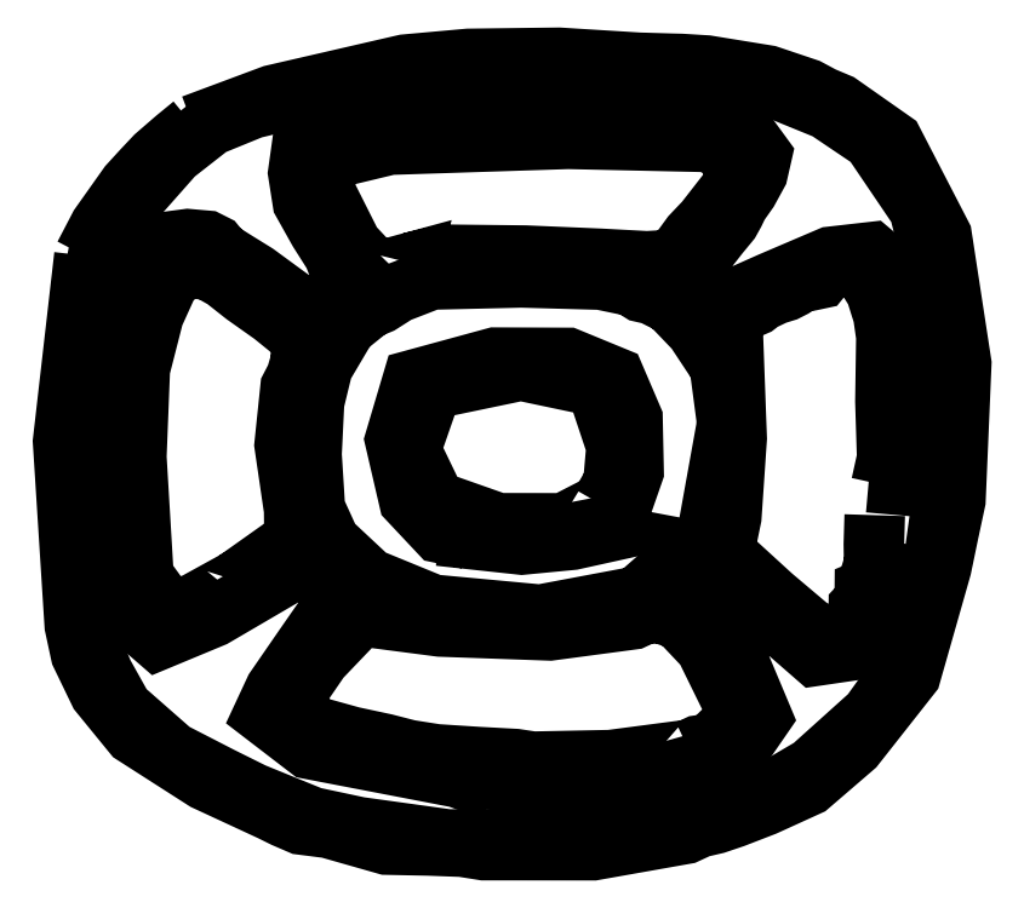
<metadata>
{"format":"dxf","ext":"dxf","renderer":"ezdxf+matplotlib","layout":"modelspace","background":"white","min_lineweight":24,"dpi":150}
</metadata>
<code>
0
SECTION
2
ENTITIES
0
LWPOLYLINE
8
Layer_1
90
47
70
0
10
20.63
20
98.95
30
0
10
31.7
20
103.1
30
0
10
50.05
20
107.3
30
0
10
58.88
20
108.1
30
0
10
71.45
20
108.3
30
0
10
82.57
20
107.6
30
0
10
87.09
20
107.4
30
0
10
88.38
20
107.4
30
0
10
91.94
20
107.2
30
0
10
100.5
20
105.8
30
0
10
106
20
104
30
0
10
108
20
102.9
30
0
10
110.3
20
101.9
30
0
10
117.8
20
96.64
30
0
10
124.5
20
83.57
30
0
10
127.3
20
65.81
30
0
10
126.4
20
46.79
30
0
10
125.5
20
42.2
30
0
10
124.5
20
37.49
30
0
10
120.2
20
22.6
30
0
10
112.4
20
12.63
30
0
10
106.1
20
7.205
30
0
10
99.98
20
4.41
30
0
10
95.71
20
2.757
30
0
10
93.21
20
1.913
30
0
10
90.96
20
1.389
30
0
10
89.06
20
0.5064
30
0
10
76.21
20
-1.775
30
0
10
65.02
20
-1.763
30
0
10
63.01
20
-1.763
30
0
10
61
20
-1.762
30
0
10
58
20
-1.287
30
0
10
53.32
20
-1.112
30
0
10
50.98
20
-1.065
30
0
10
47.51
20
-0.9933
30
0
10
39.41
20
1.317
30
0
10
35.62
20
1.801
30
0
10
33.33
20
2.79
30
0
10
31.49
20
3.699
30
0
10
22.36
20
7.936
30
0
10
12.43
20
14.31
30
0
10
7.698
20
20.1
30
0
10
5.132
20
25.42
30
0
10
4.703
20
27.42
30
0
10
4.274
20
29.41
30
0
10
2.648
20
54.97
30
0
10
5.609
20
80.81
30
0
0
LWPOLYLINE
8
Layer_1
90
39
70
1
10
7.641
20
81.55
30
0
10
5.604
20
70.75
30
0
10
3.961
20
57.1
30
0
10
4.471
20
41.94
30
0
10
5.424
20
31.65
30
0
10
7.124
20
25.4
30
0
10
8.21
20
22.77
30
0
10
10.92
20
17.91
30
0
10
17.81
20
11.85
30
0
10
24.58
20
8.372
30
0
10
29.02
20
6.164
30
0
10
37.24
20
2.812
30
0
10
43.74
20
1.427
30
0
10
56.02
20
-0.2807
30
0
10
78
20
-0.2311
30
0
10
86.91
20
1.224
30
0
10
93.28
20
3.828
30
0
10
97.67
20
4.905
30
0
10
101.8
20
6.959
30
0
10
106.5
20
9.718
30
0
10
114.7
20
17.07
30
0
10
120
20
24.5
30
0
10
121.4
20
29.71
30
0
10
123.1
20
35.69
30
0
10
125.7
20
54.66
30
0
10
125.3
20
71.55
30
0
10
121.4
20
87.2
30
0
10
114.9
20
96.83
30
0
10
108.6
20
101.1
30
0
10
102
20
103.8
30
0
10
96.33
20
104.8
30
0
10
93.57
20
105.5
30
0
10
78.73
20
106.8
30
0
10
56.44
20
106.8
30
0
10
42.87
20
104.6
30
0
10
28.94
20
101.2
30
0
10
23.14
20
98.86
30
0
10
18.05
20
94.87
30
0
10
12.01
20
88.03
30
0
0
LWPOLYLINE
8
Layer_1
90
40
70
0
10
116.2
20
49.01
30
0
10
117
20
52.69
30
0
10
116.7
20
60.54
30
0
10
116.9
20
69.53
30
0
10
116.4
20
72.5
30
0
10
115.4
20
75.77
30
0
10
113.7
20
78.6
30
0
10
111.1
20
79.25
30
0
10
109.1
20
78.97
30
0
10
108.2
20
78.29
30
0
10
107.7
20
77.61
30
0
10
106.4
20
77.33
30
0
10
104.9
20
77.05
30
0
10
103.9
20
76.37
30
0
10
102.9
20
75.86
30
0
10
101.5
20
75.41
30
0
10
100.5
20
74.96
30
0
10
99.59
20
74.51
30
0
10
98.79
20
73.9
30
0
10
97.43
20
73.31
30
0
10
95.72
20
72.46
30
0
10
95.57
20
69.65
30
0
10
96.1
20
55.41
30
0
10
95.35
20
44.48
30
0
10
94.85
20
42.04
30
0
10
94.35
20
39.59
30
0
10
97.68
20
36.55
30
0
10
101
20
33.5
30
0
10
106.1
20
29.2
30
0
10
109
20
27.41
30
0
10
111.6
20
28.75
30
0
10
113
20
31.18
30
0
10
113
20
32.04
30
0
10
113.5
20
32.48
30
0
10
113.9
20
32.99
30
0
10
113.9
20
34.42
30
0
10
114.1
20
34.5
30
0
10
115.2
20
38.07
30
0
10
115.1
20
40.72
30
0
10
115.3
20
44.75
30
0
0
LWPOLYLINE
8
Layer_1
90
77
70
0
10
117.7
20
41.12
30
0
10
116.1
20
32.88
30
0
10
112.8
20
26.06
30
0
10
107
20
25.21
30
0
10
97.41
20
33.57
30
0
10
94.19
20
36.49
30
0
10
92.19
20
36.44
30
0
10
90.29
20
34.32
30
0
10
91.2
20
32.08
30
0
10
96.47
20
24.19
30
0
10
99.59
20
16.74
30
0
10
96.22
20
11.84
30
0
10
83.46
20
8.239
30
0
10
71.56
20
7.404
30
0
10
57.35
20
8.325
30
0
10
57.35
20
8.325
30
0
10
57.35
20
8.325
30
0
10
36.77
20
12.29
30
0
10
30.47
20
17.13
30
0
10
32.07
20
20.56
30
0
10
35.9
20
26.12
30
0
10
40.33
20
32.51
30
0
10
40.06
20
35.59
30
0
10
37.45
20
37.85
30
0
10
33.81
20
36.64
30
0
10
23.52
20
30.63
30
0
10
15.79
20
27.41
30
0
10
12.29
20
30.45
30
0
10
10.25
20
41.55
30
0
10
10.45
20
63.91
30
0
10
15.17
20
81.28
30
0
10
16.79
20
82.67
30
0
10
19.95
20
83.09
30
0
10
22.63
20
82.85
30
0
10
23.75
20
82.29
30
0
10
24.53
20
81.33
30
0
10
26.39
20
80.15
30
0
10
29.41
20
78.28
30
0
10
32.97
20
75.67
30
0
10
36.01
20
73.46
30
0
10
37.77
20
72.56
30
0
10
41.11
20
74.68
30
0
10
42.23
20
77.07
30
0
10
41.38
20
77.77
30
0
10
41.03
20
78.86
30
0
10
40.19
20
80.99
30
0
10
38.15
20
84.2
30
0
10
35.91
20
88.2
30
0
10
35.27
20
92.28
30
0
10
35.78
20
95.95
30
0
10
38.77
20
97.54
30
0
10
59.27
20
100.7
30
0
10
82.79
20
99.99
30
0
10
97.51
20
97.57
30
0
10
99.57
20
94.74
30
0
10
99
20
92.25
30
0
10
97.67
20
89.81
30
0
10
96.34
20
87.91
30
0
10
95.77
20
86.73
30
0
10
95.12
20
85.56
30
0
10
93.59
20
83.7
30
0
10
89.23
20
78.1
30
0
10
90.97
20
74.91
30
0
10
93.71
20
73.92
30
0
10
100.8
20
77.08
30
0
10
109.1
20
80.63
30
0
10
114.8
20
81.27
30
0
10
118.1
20
78.47
30
0
10
119.4
20
72.77
30
0
10
119.7
20
69.07
30
0
10
119.6
20
65.45
30
0
10
119.6
20
63.02
30
0
10
119.6
20
59.86
30
0
10
118.9
20
52.32
30
0
10
118.2
20
44.77
30
0
10
118.2
20
44.77
30
0
10
118.2
20
44.77
30
0
0
LWPOLYLINE
8
Layer_1
90
25
70
1
10
89.46
20
12.17
30
0
10
90.72
20
12.76
30
0
10
92.47
20
13.01
30
0
10
96.42
20
16.91
30
0
10
91.76
20
26.41
30
0
10
88.18
20
30.21
30
0
10
85.3
20
31.25
30
0
10
83.18
20
30.97
30
0
10
81.74
20
30.29
30
0
10
70.19
20
28.75
30
0
10
54.95
20
29.29
30
0
10
43.91
20
30.74
30
0
10
38.29
20
24.86
30
0
10
34.23
20
18.93
30
0
10
35.3
20
16.67
30
0
10
38.29
20
15.21
30
0
10
42.74
20
13.97
30
0
10
47.32
20
12.99
30
0
10
50.63
20
12.14
30
0
10
54.44
20
11.54
30
0
10
60.22
20
11.16
30
0
10
65.43
20
10.88
30
0
10
67.84
20
10.52
30
0
10
78.58
20
10.73
30
0
10
89.46
20
12.17
30
0
0
LWPOLYLINE
8
Layer_1
90
26
70
1
10
82.31
20
33.47
30
0
10
91.99
20
41.98
30
0
10
94.79
20
57.53
30
0
10
94.27
20
61.47
30
0
10
93.75
20
65.41
30
0
10
92.07
20
67.96
30
0
10
90.38
20
70.5
30
0
10
86.95
20
74.09
30
0
10
84.33
20
75.41
30
0
10
82.84
20
75.75
30
0
10
81.53
20
76.57
30
0
10
77.23
20
77.46
30
0
10
66.22
20
77.77
30
0
10
53.75
20
77.48
30
0
10
49.04
20
75.65
30
0
10
46.64
20
74.12
30
0
10
45.13
20
73.49
30
0
10
41.95
20
70.91
30
0
10
38.66
20
65.33
30
0
10
37.46
20
60.4
30
0
10
37.11
20
53.19
30
0
10
37.59
20
45.65
30
0
10
39.69
20
41.05
30
0
10
45.13
20
35.95
30
0
10
53.99
20
32.32
30
0
10
68.85
20
30.93
30
0
0
LWPOLYLINE
8
Layer_1
90
18
70
1
10
58.79
20
41.48
30
0
10
56.86
20
41.88
30
0
10
54.91
20
42.29
30
0
10
50.65
20
46.82
30
0
10
48.71
20
55.2
30
0
10
51.18
20
63.52
30
0
10
62.56
20
66.63
30
0
10
72.67
20
66.59
30
0
10
79.18
20
63.91
30
0
10
81.64
20
58.17
30
0
10
81.8
20
50.79
30
0
10
79.25
20
43.47
30
0
10
75.04
20
42.65
30
0
10
77.3
20
42.22
30
0
10
73.32
20
41.34
30
0
10
66.29
20
40.66
30
0
10
58.79
20
41.48
30
0
10
58.79
20
41.48
30
0
0
LWPOLYLINE
8
Layer_1
90
11
70
1
10
77.27
20
46.27
30
0
10
79
20
49.29
30
0
10
79.43
20
54.27
30
0
10
76.65
20
62.63
30
0
10
66.17
20
64.84
30
0
10
53.79
20
62.26
30
0
10
50.86
20
53.84
30
0
10
54.31
20
46.7
30
0
10
63.02
20
43.63
30
0
10
72.12
20
43.62
30
0
10
77.27
20
46.27
30
0
0
LWPOLYLINE
8
Layer_1
90
21
70
1
10
26.66
20
35.66
30
0
10
34.75
20
41.4
30
0
10
34.71
20
45.47
30
0
10
33.38
20
54.51
30
0
10
34.21
20
62.49
30
0
10
35
20
64.03
30
0
10
35.71
20
66.44
30
0
10
35.55
20
69.49
30
0
10
31.73
20
72.59
30
0
10
27.86
20
75.32
30
0
10
25.05
20
77.54
30
0
10
22.81
20
78.82
30
0
10
20.25
20
79.08
30
0
10
17.59
20
77.76
30
0
10
15.21
20
72.53
30
0
10
13.29
20
65.03
30
0
10
12.81
20
52.85
30
0
10
13.8
20
36.26
30
0
10
17.45
20
31.25
30
0
10
20.99
20
32.54
30
0
10
26.66
20
35.66
30
0
0
LWPOLYLINE
8
Layer_1
90
19
70
1
10
50.77
20
79.8
30
0
10
55.65
20
80.92
30
0
10
66.8
20
80.8
30
0
10
77.15
20
80.36
30
0
10
83.63
20
80.01
30
0
10
86.81
20
80.18
30
0
10
88.43
20
81.63
30
0
10
89.85
20
83.57
30
0
10
91.72
20
85.55
30
0
10
95.1
20
89.88
30
0
10
96.71
20
94.01
30
0
10
92.31
20
96.58
30
0
10
72.71
20
97.01
30
0
10
47.98
20
96.2
30
0
10
39.05
20
94.05
30
0
10
39.02
20
89.64
30
0
10
42.71
20
82.28
30
0
10
46.21
20
78.56
30
0
10
50.77
20
79.8
30
0
0
LWPOLYLINE
8
Layer_1
90
7
70
0
10
5.609
20
80.81
30
0
10
7.741
20
84.9
30
0
10
11.75
20
90.57
30
0
10
13.65
20
92.64
30
0
10
15.48
20
94.59
30
0
10
18.26
20
97
30
0
10
20.63
20
98.95
30
0
0
ENDSEC
0
EOF

</code>
